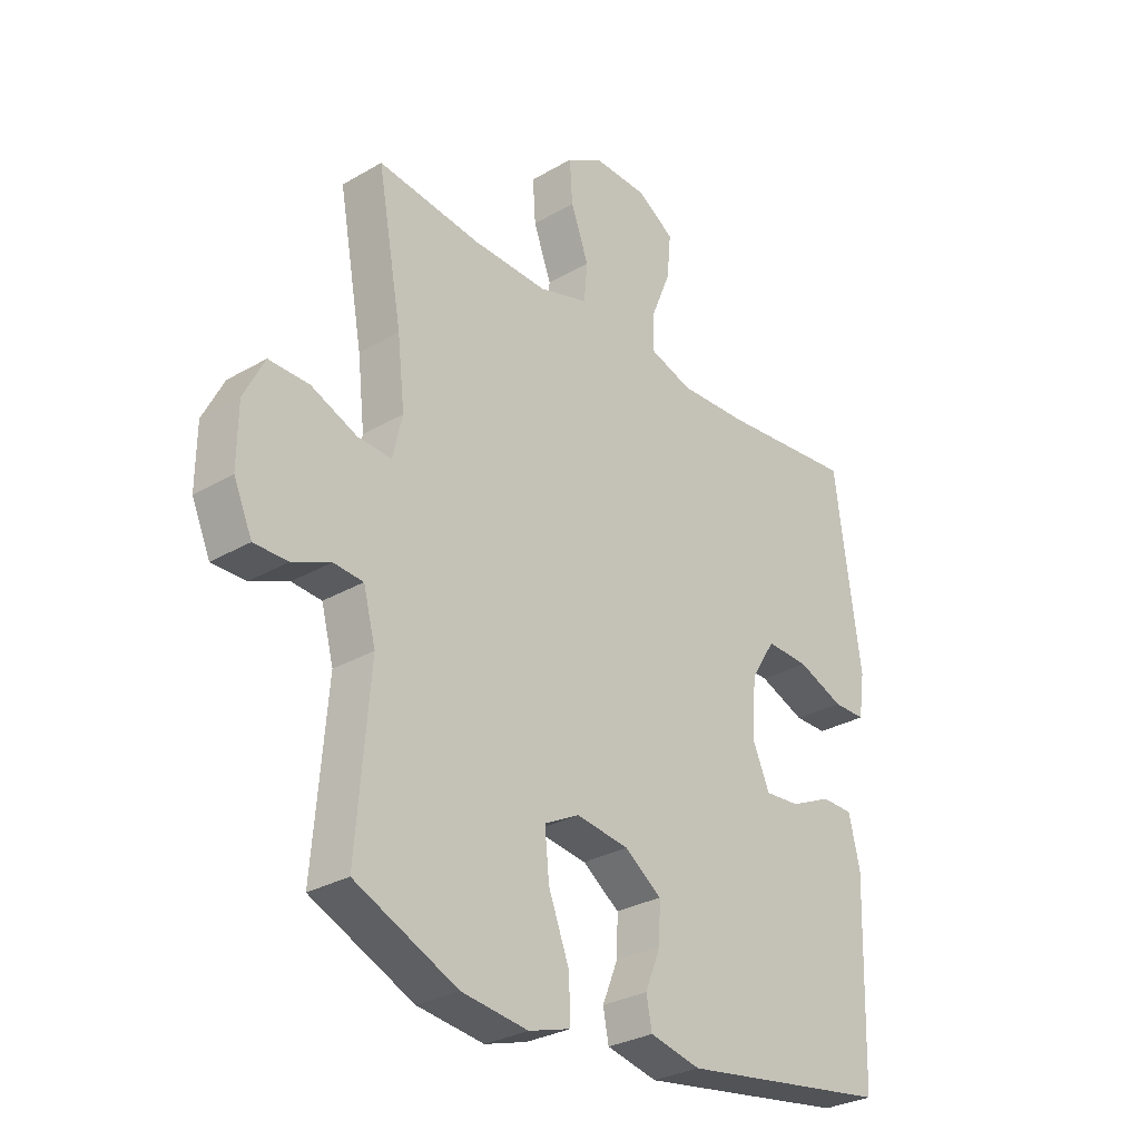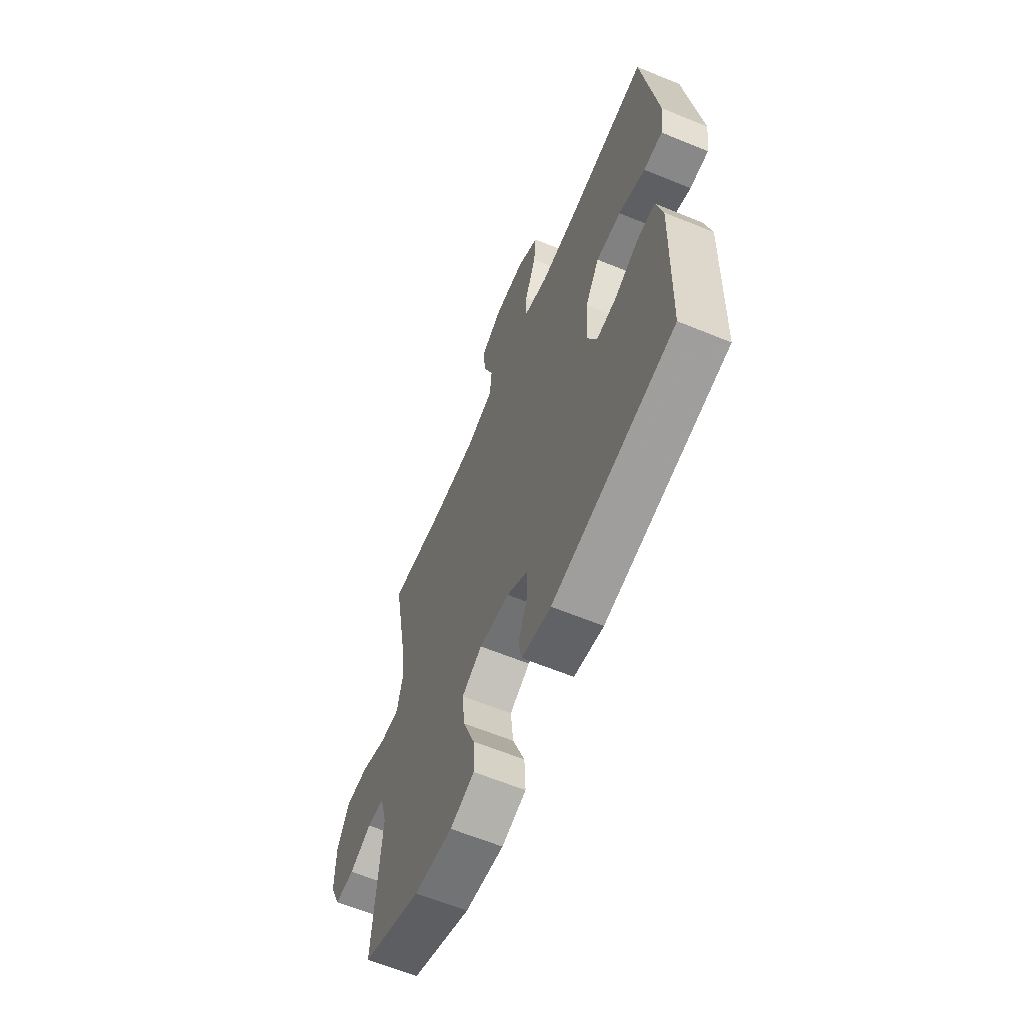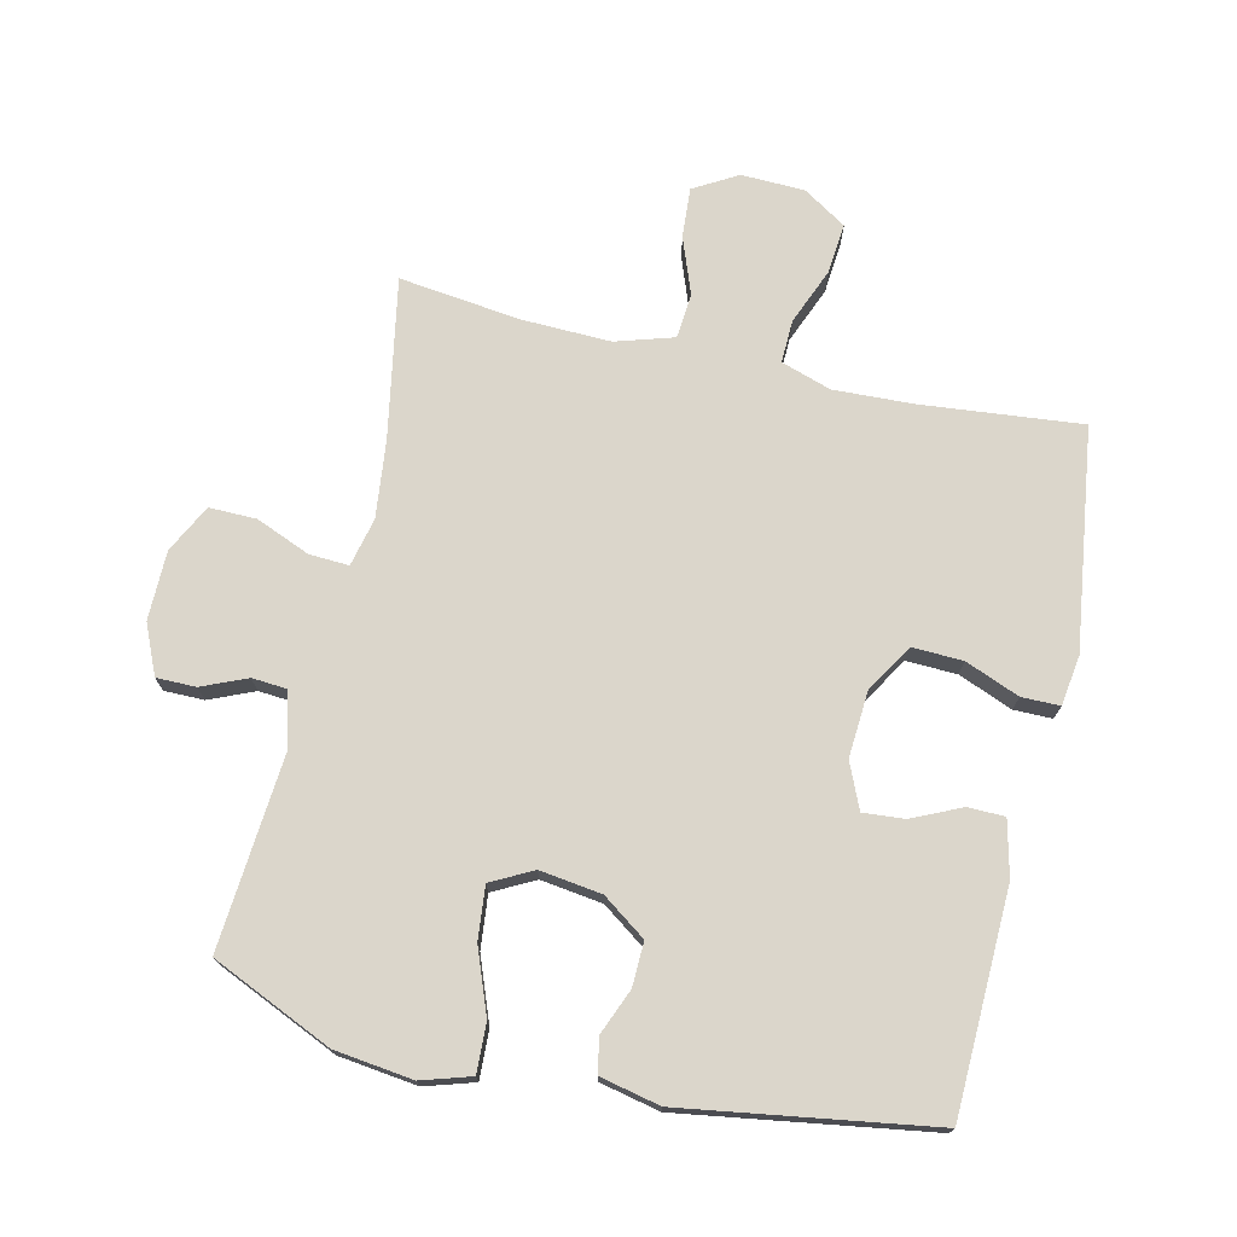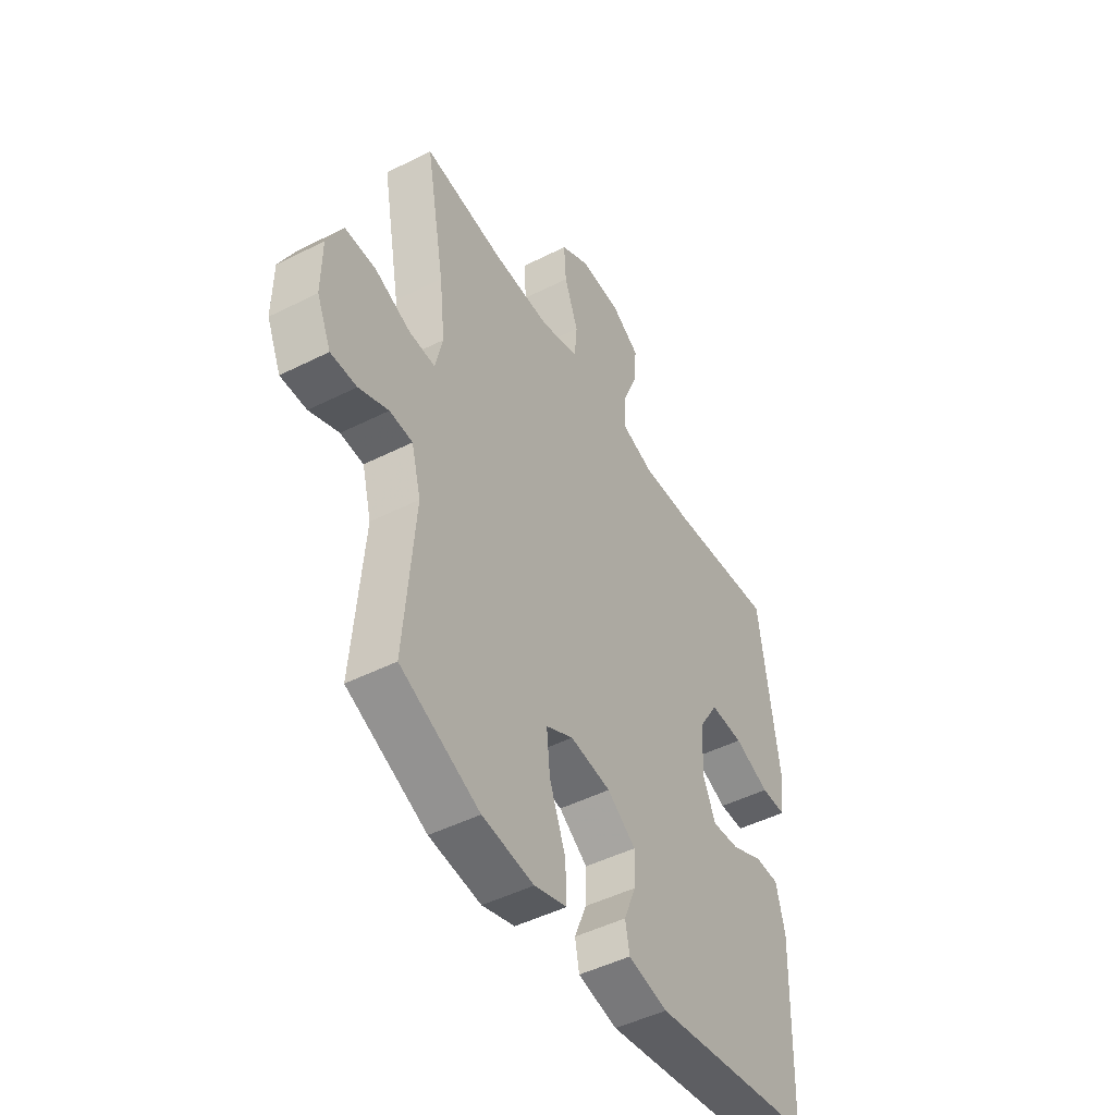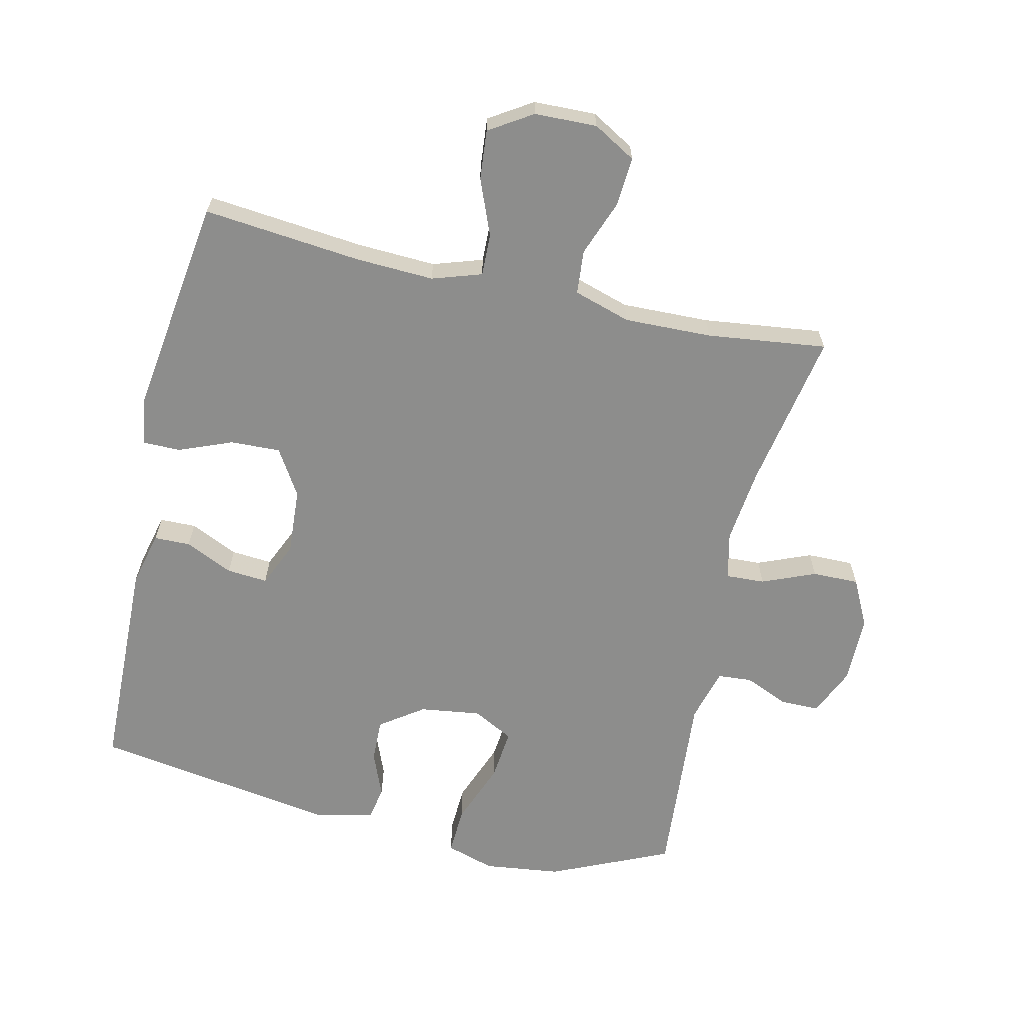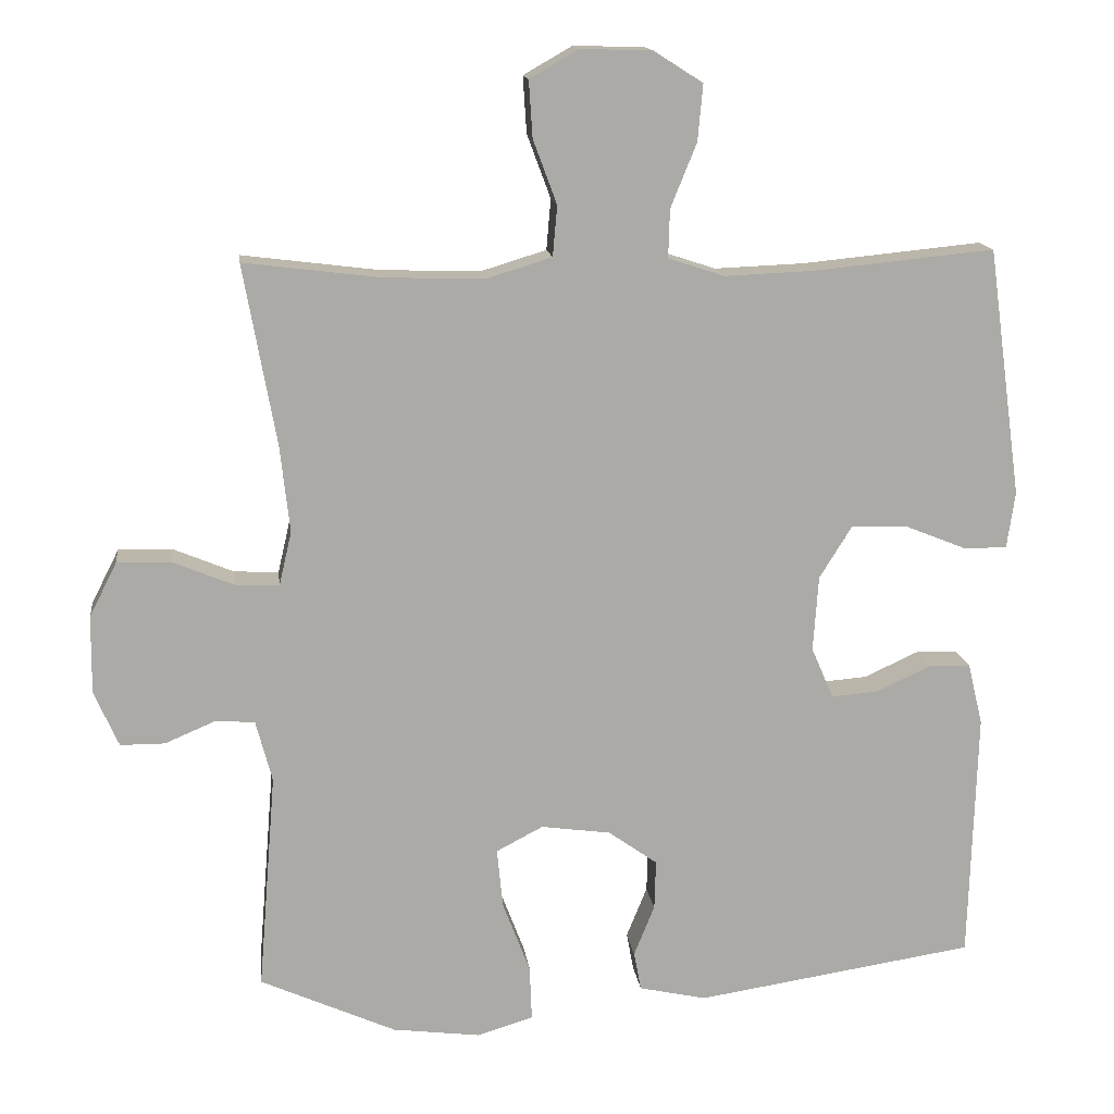
<metadata>
{"format":"obj","ext":"obj","renderer":"f3d","projection":"perspective","resolution":1024,"background":"white","views":[{"elev":-29.6,"azim":130.6,"up":"+Z"},{"elev":-62.7,"azim":-112.6,"up":"+Z"},{"elev":73.5,"azim":-167.1,"up":"+Y"},{"elev":-47.6,"azim":119.6,"up":"+Z"},{"elev":-64.4,"azim":-13.0,"up":"+Y"},{"elev":14.4,"azim":173.0,"up":"+Z"}]}
</metadata>
<code>
v 0.5 0.07 -0.5
v 0.317 0.07 -0.582
v 0.198 0.07 -0.597
v 0.123 0.07 -0.574
v 0.126 0.07 -0.5
v 0.163 0.07 -0.403
v 0.171 0.07 -0.323
v 0.108 0.07 -0.29
v 0.014 0.07 -0.303
v -0.052 0.07 -0.35
v -0.05 0.07 -0.417
v -0.022 0.07 -0.486
v -0.032 0.07 -0.538
v -0.123 0.07 -0.558
v -0.5 0.07 -0.5
v -0.51 0.07 -0.163
v -0.49 0.07 -0.079
v -0.434 0.07 -0.078
v -0.36 0.07 -0.112
v -0.297 0.07 -0.117
v -0.267 0.07 -0.048
v -0.274 0.07 0.054
v -0.318 0.07 0.125
v -0.395 0.07 0.122
v -0.477 0.07 0.089
v -0.535 0.07 0.089
v -0.546 0.07 0.165
v -0.5 0.07 0.5
v -0.257 0.07 0.476
v -0.136 0.07 0.471
v -0.06 0.07 0.496
v -0.062 0.07 0.561
v -0.097 0.07 0.647
v -0.104 0.07 0.723
v -0.038 0.07 0.765
v 0.058 0.07 0.768
v 0.124 0.07 0.73
v 0.119 0.07 0.654
v 0.087 0.07 0.568
v 0.093 0.07 0.5
v 0.181 0.07 0.473
v 0.316 0.07 0.477
v 0.5 0.07 0.5
v 0.456 0.07 0.257
v 0.443 0.07 0.14
v 0.46 0.07 0.067
v 0.52 0.07 0.07
v 0.602 0.07 0.104
v 0.674 0.07 0.105
v 0.711 0.07 0.032
v 0.712 0.07 -0.073
v 0.679 0.07 -0.148
v 0.619 0.07 -0.148
v 0.551 0.07 -0.119
v 0.498 0.07 -0.123
v 0.476 0.07 -0.206
v 0.5 0 -0.5
v 0.317 0 -0.582
v 0.198 0 -0.597
v 0.123 0 -0.574
v 0.126 0 -0.5
v 0.163 0 -0.403
v 0.171 0 -0.323
v 0.108 0 -0.29
v 0.014 0 -0.303
v -0.052 0 -0.35
v -0.05 0 -0.417
v -0.022 0 -0.486
v -0.032 0 -0.538
v -0.123 0 -0.558
v -0.5 0 -0.5
v -0.51 0 -0.163
v -0.49 0 -0.079
v -0.434 0 -0.078
v -0.36 0 -0.112
v -0.297 0 -0.117
v -0.267 0 -0.048
v -0.274 0 0.054
v -0.318 0 0.125
v -0.395 0 0.122
v -0.477 0 0.089
v -0.535 0 0.089
v -0.546 0 0.165
v -0.5 0 0.5
v -0.257 0 0.476
v -0.136 0 0.471
v -0.06 0 0.496
v -0.062 0 0.561
v -0.097 0 0.647
v -0.104 0 0.723
v -0.038 0 0.765
v 0.058 0 0.768
v 0.124 0 0.73
v 0.119 0 0.654
v 0.087 0 0.568
v 0.093 0 0.5
v 0.181 0 0.473
v 0.316 0 0.477
v 0.5 0 0.5
v 0.456 0 0.257
v 0.443 0 0.14
v 0.46 0 0.067
v 0.52 0 0.07
v 0.602 0 0.104
v 0.674 0 0.105
v 0.711 0 0.032
v 0.712 0 -0.073
v 0.679 0 -0.148
v 0.619 0 -0.148
v 0.551 0 -0.119
v 0.498 0 -0.123
v 0.476 0 -0.206
f 52 53 54
f 51 52 54
f 50 51 54
f 49 50 54
f 48 49 54
f 47 48 54
f 46 47 54 55
f 45 46 55 56
f 42 43 44
f 41 42 44 45
f 1 2 3
f 56 1 3
f 45 56 3
f 41 45 3
f 40 41 3
f 37 38 39
f 36 37 39
f 35 36 39
f 34 35 39
f 33 34 39
f 32 33 39
f 31 32 39 40
f 27 28 29
f 26 27 29
f 25 26 29
f 24 25 29
f 23 24 29 30
f 30 31 40
f 23 30 40
f 22 23 40
f 17 18 19
f 16 17 19
f 15 16 19
f 14 15 19
f 13 14 19
f 12 13 19
f 11 12 19
f 10 11 19 20
f 9 10 20 21
f 3 4 5 6
f 3 6 7
f 40 3 7
f 21 22 40
f 9 21 40
f 8 9 40
f 7 8 40
f 110 109 108
f 110 108 107
f 110 107 106
f 110 106 105
f 110 105 104
f 110 104 103
f 111 110 103 102
f 112 111 102 101
f 100 99 98
f 101 100 98 97
f 59 58 57
f 59 57 112
f 59 112 101
f 59 101 97
f 59 97 96
f 95 94 93
f 95 93 92
f 95 92 91
f 95 91 90
f 95 90 89
f 95 89 88
f 96 95 88 87
f 85 84 83
f 85 83 82
f 85 82 81
f 85 81 80
f 86 85 80 79
f 96 87 86
f 96 86 79
f 96 79 78
f 75 74 73
f 75 73 72
f 75 72 71
f 75 71 70
f 75 70 69
f 75 69 68
f 75 68 67
f 76 75 67 66
f 77 76 66 65
f 62 61 60 59
f 63 62 59
f 63 59 96
f 96 78 77
f 96 77 65
f 96 65 64
f 96 64 63
f 1 57 58 2
f 2 58 59 3
f 3 59 60 4
f 4 60 61 5
f 5 61 62 6
f 6 62 63 7
f 7 63 64 8
f 8 64 65 9
f 9 65 66 10
f 10 66 67 11
f 11 67 68 12
f 12 68 69 13
f 13 69 70 14
f 14 70 71 15
f 15 71 72 16
f 16 72 73 17
f 17 73 74 18
f 18 74 75 19
f 19 75 76 20
f 20 76 77 21
f 21 77 78 22
f 22 78 79 23
f 23 79 80 24
f 24 80 81 25
f 25 81 82 26
f 26 82 83 27
f 27 83 84 28
f 28 84 85 29
f 29 85 86 30
f 30 86 87 31
f 31 87 88 32
f 32 88 89 33
f 33 89 90 34
f 34 90 91 35
f 35 91 92 36
f 36 92 93 37
f 37 93 94 38
f 38 94 95 39
f 39 95 96 40
f 40 96 97 41
f 41 97 98 42
f 42 98 99 43
f 43 99 100 44
f 44 100 101 45
f 45 101 102 46
f 46 102 103 47
f 47 103 104 48
f 48 104 105 49
f 49 105 106 50
f 50 106 107 51
f 51 107 108 52
f 52 108 109 53
f 53 109 110 54
f 54 110 111 55
f 55 111 112 56
f 56 112 57 1

</code>
